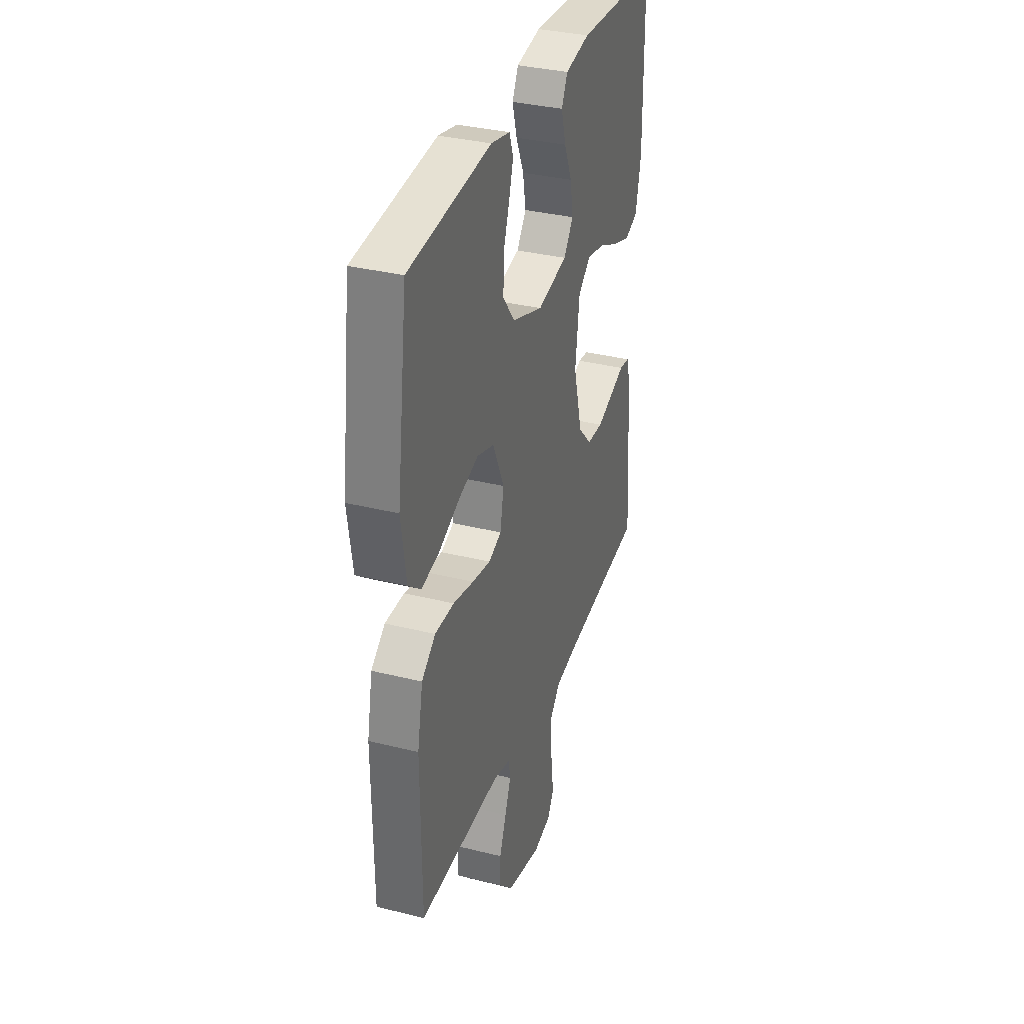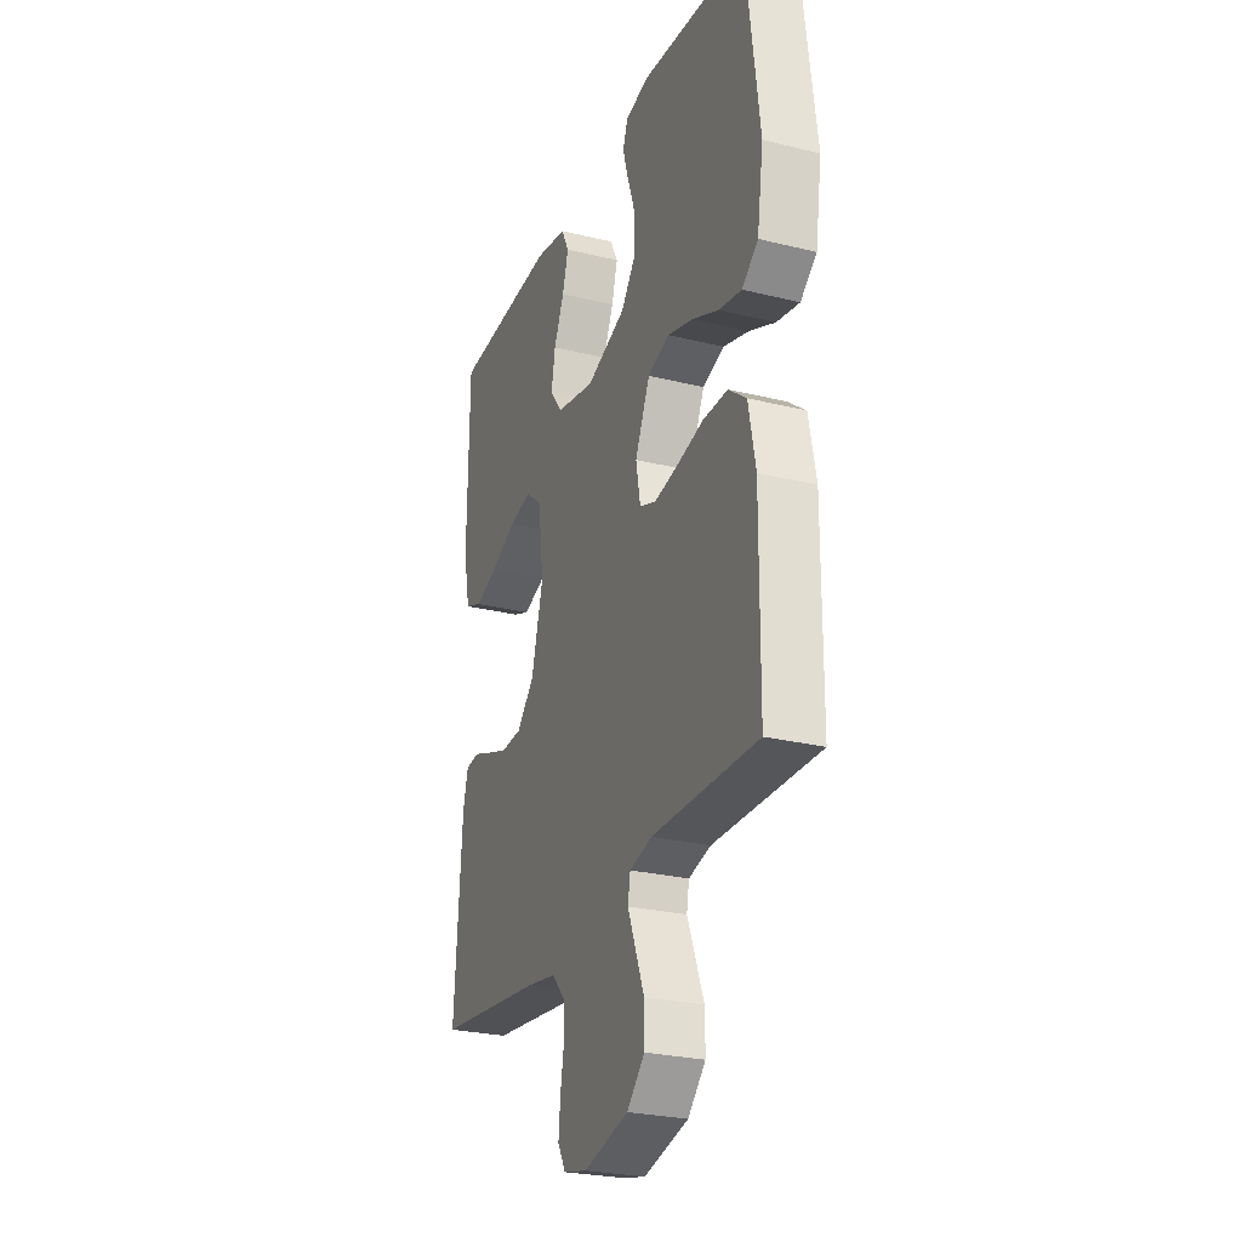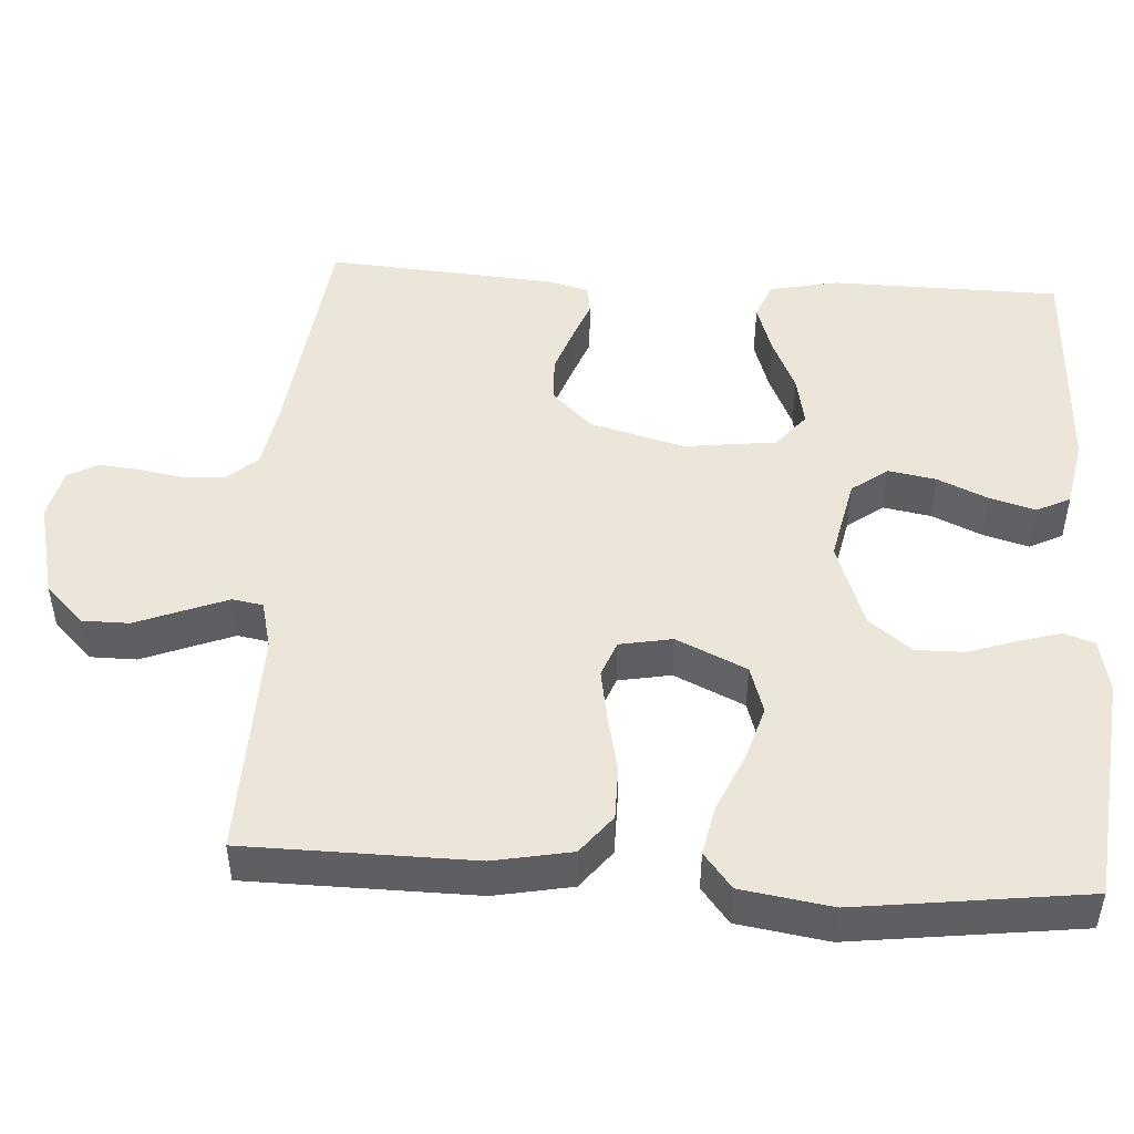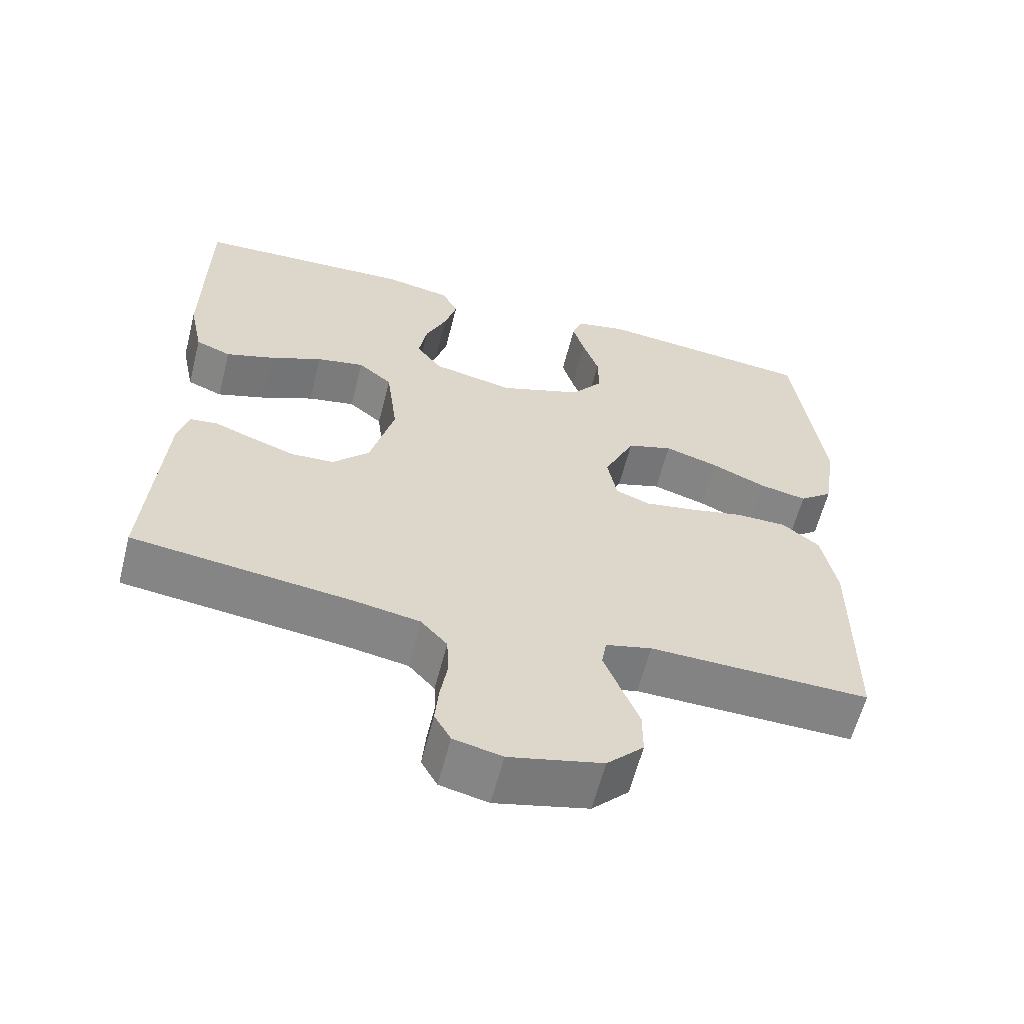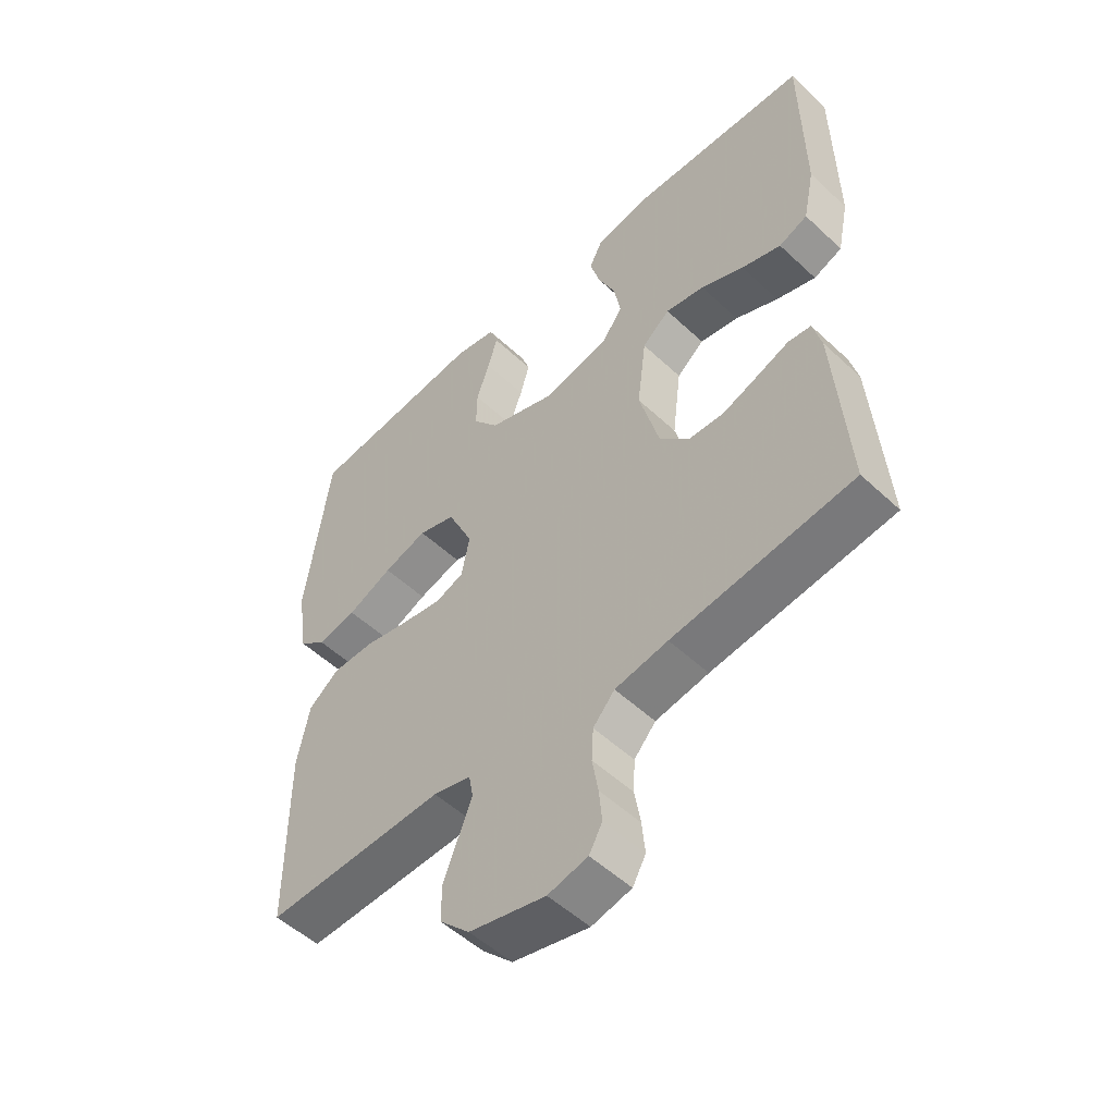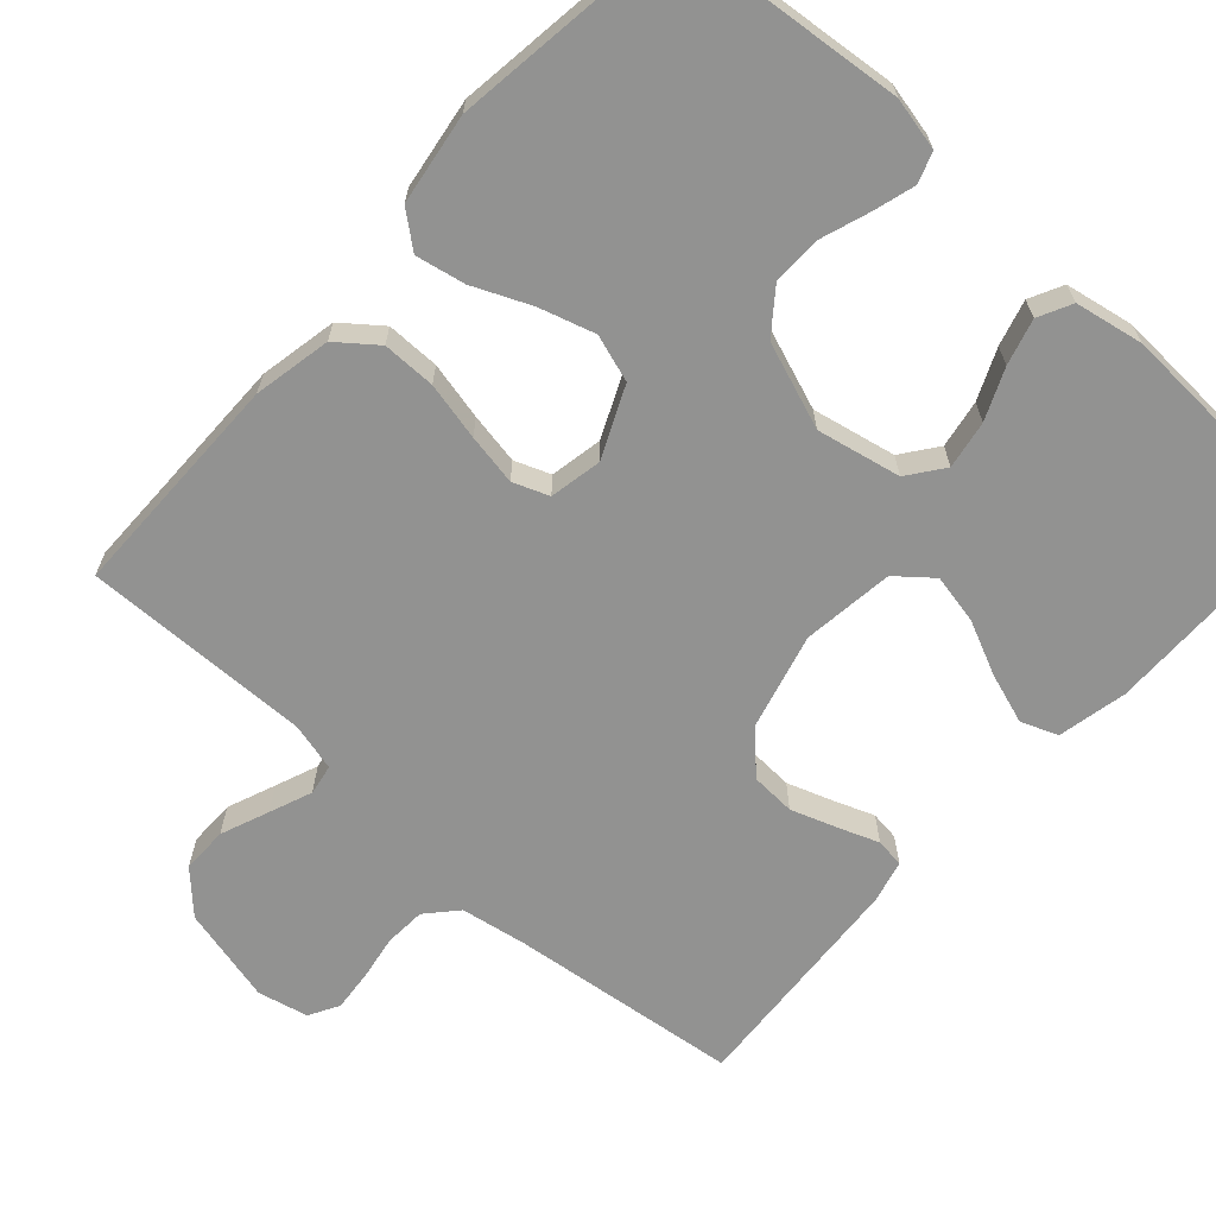
<metadata>
{"format":"obj","ext":"obj","renderer":"f3d","projection":"perspective","resolution":1024,"background":"white","views":[{"elev":34.2,"azim":-71.3,"up":"+Z"},{"elev":-26.5,"azim":-111.1,"up":"+Z"},{"elev":48.4,"azim":-86.2,"up":"+Y"},{"elev":-61.0,"azim":165.7,"up":"+Z"},{"elev":-52.7,"azim":45.0,"up":"+Z"},{"elev":-66.2,"azim":-42.1,"up":"+Y"}]}
</metadata>
<code>
v 0.5 0.07 0.5
v 0.503 0.07 0.2
v 0.484 0.07 0.109
v 0.436 0.07 0.09
v 0.37 0.07 0.112
v 0.298 0.07 0.145
v 0.233 0.07 0.158
v 0.187 0.07 0.12
v 0.172 0.07 0
v 0.205 0.07 -0.125
v 0.255 0.07 -0.177
v 0.314 0.07 -0.18
v 0.374 0.07 -0.159
v 0.427 0.07 -0.139
v 0.465 0.07 -0.144
v 0.479 0.07 -0.2
v 0.5 0.07 -0.5
v 0.2 0.07 -0.536
v 0.112 0.07 -0.551
v 0.076 0.07 -0.591
v 0.073 0.07 -0.645
v 0.083 0.07 -0.704
v 0.088 0.07 -0.758
v 0.066 0.07 -0.797
v 0 0.07 -0.812
v -0.127 0.07 -0.781
v -0.177 0.07 -0.73
v -0.177 0.07 -0.669
v -0.152 0.07 -0.606
v -0.13 0.07 -0.55
v -0.137 0.07 -0.51
v -0.2 0.07 -0.494
v -0.5 0.07 -0.5
v -0.502 0.07 -0.2
v -0.482 0.07 -0.098
v -0.431 0.07 -0.058
v -0.361 0.07 -0.058
v -0.285 0.07 -0.075
v -0.218 0.07 -0.087
v -0.171 0.07 -0.069
v -0.158 0.07 0
v -0.2 0.07 0.092
v -0.262 0.07 0.112
v -0.335 0.07 0.09
v -0.41 0.07 0.057
v -0.475 0.07 0.044
v -0.521 0.07 0.081
v -0.539 0.07 0.2
v -0.5 0.07 0.5
v -0.2 0.07 0.53
v -0.131 0.07 0.515
v -0.117 0.07 0.475
v -0.133 0.07 0.42
v -0.155 0.07 0.356
v -0.156 0.07 0.292
v -0.113 0.07 0.236
v 0 0.07 0.195
v 0.11 0.07 0.218
v 0.145 0.07 0.265
v 0.134 0.07 0.328
v 0.105 0.07 0.394
v 0.088 0.07 0.454
v 0.11 0.07 0.498
v 0.2 0.07 0.515
v 0.5 0 0.5
v 0.503 0 0.2
v 0.484 0 0.109
v 0.436 0 0.09
v 0.37 0 0.112
v 0.298 0 0.145
v 0.233 0 0.158
v 0.187 0 0.12
v 0.172 0 0
v 0.205 0 -0.125
v 0.255 0 -0.177
v 0.314 0 -0.18
v 0.374 0 -0.159
v 0.427 0 -0.139
v 0.465 0 -0.144
v 0.479 0 -0.2
v 0.5 0 -0.5
v 0.2 0 -0.536
v 0.112 0 -0.551
v 0.076 0 -0.591
v 0.073 0 -0.645
v 0.083 0 -0.704
v 0.088 0 -0.758
v 0.066 0 -0.797
v 0 0 -0.812
v -0.127 0 -0.781
v -0.177 0 -0.73
v -0.177 0 -0.669
v -0.152 0 -0.606
v -0.13 0 -0.55
v -0.137 0 -0.51
v -0.2 0 -0.494
v -0.5 0 -0.5
v -0.502 0 -0.2
v -0.482 0 -0.098
v -0.431 0 -0.058
v -0.361 0 -0.058
v -0.285 0 -0.075
v -0.218 0 -0.087
v -0.171 0 -0.069
v -0.158 0 0
v -0.2 0 0.092
v -0.262 0 0.112
v -0.335 0 0.09
v -0.41 0 0.057
v -0.475 0 0.044
v -0.521 0 0.081
v -0.539 0 0.2
v -0.5 0 0.5
v -0.2 0 0.53
v -0.131 0 0.515
v -0.117 0 0.475
v -0.133 0 0.42
v -0.155 0 0.356
v -0.156 0 0.292
v -0.113 0 0.236
v 0 0 0.195
v 0.11 0 0.218
v 0.145 0 0.265
v 0.134 0 0.328
v 0.105 0 0.394
v 0.088 0 0.454
v 0.11 0 0.498
v 0.2 0 0.515
f 60 61 62 63
f 59 60 63 64
f 51 52 53 54
f 49 50 51 54
f 49 54 55
f 48 49 55 56
f 44 45 46 47
f 43 44 47 48
f 35 36 37 38
f 35 38 39
f 32 33 34 35
f 31 32 35 39
f 26 27 28 29
f 26 29 30
f 25 26 30
f 24 25 30 31
f 21 22 23 24
f 15 16 17 18
f 13 14 15 18
f 12 13 18 19
f 11 12 19 20
f 3 4 5 6
f 3 6 7
f 2 3 7
f 59 64 1 2
f 58 59 2 7
f 57 58 7 8
f 43 48 56 57
f 42 43 57 8
f 41 42 8 9
f 40 41 9 10
f 21 24 31 39
f 20 21 39 40
f 10 11 20 40
f 127 126 125 124
f 128 127 124 123
f 118 117 116 115
f 118 115 114 113
f 119 118 113
f 120 119 113 112
f 111 110 109 108
f 112 111 108 107
f 102 101 100 99
f 103 102 99
f 99 98 97 96
f 103 99 96 95
f 93 92 91 90
f 94 93 90
f 94 90 89
f 95 94 89 88
f 88 87 86 85
f 82 81 80 79
f 82 79 78 77
f 83 82 77 76
f 84 83 76 75
f 70 69 68 67
f 71 70 67
f 71 67 66
f 66 65 128 123
f 71 66 123 122
f 72 71 122 121
f 121 120 112 107
f 72 121 107 106
f 73 72 106 105
f 74 73 105 104
f 103 95 88 85
f 104 103 85 84
f 104 84 75 74
f 1 65 66 2
f 2 66 67 3
f 3 67 68 4
f 4 68 69 5
f 5 69 70 6
f 6 70 71 7
f 7 71 72 8
f 8 72 73 9
f 9 73 74 10
f 10 74 75 11
f 11 75 76 12
f 12 76 77 13
f 13 77 78 14
f 14 78 79 15
f 15 79 80 16
f 16 80 81 17
f 17 81 82 18
f 18 82 83 19
f 19 83 84 20
f 20 84 85 21
f 21 85 86 22
f 22 86 87 23
f 23 87 88 24
f 24 88 89 25
f 25 89 90 26
f 26 90 91 27
f 27 91 92 28
f 28 92 93 29
f 29 93 94 30
f 30 94 95 31
f 31 95 96 32
f 32 96 97 33
f 33 97 98 34
f 34 98 99 35
f 35 99 100 36
f 36 100 101 37
f 37 101 102 38
f 38 102 103 39
f 39 103 104 40
f 40 104 105 41
f 41 105 106 42
f 42 106 107 43
f 43 107 108 44
f 44 108 109 45
f 45 109 110 46
f 46 110 111 47
f 47 111 112 48
f 48 112 113 49
f 49 113 114 50
f 50 114 115 51
f 51 115 116 52
f 52 116 117 53
f 53 117 118 54
f 54 118 119 55
f 55 119 120 56
f 56 120 121 57
f 57 121 122 58
f 58 122 123 59
f 59 123 124 60
f 60 124 125 61
f 61 125 126 62
f 62 126 127 63
f 63 127 128 64
f 64 128 65 1

</code>
